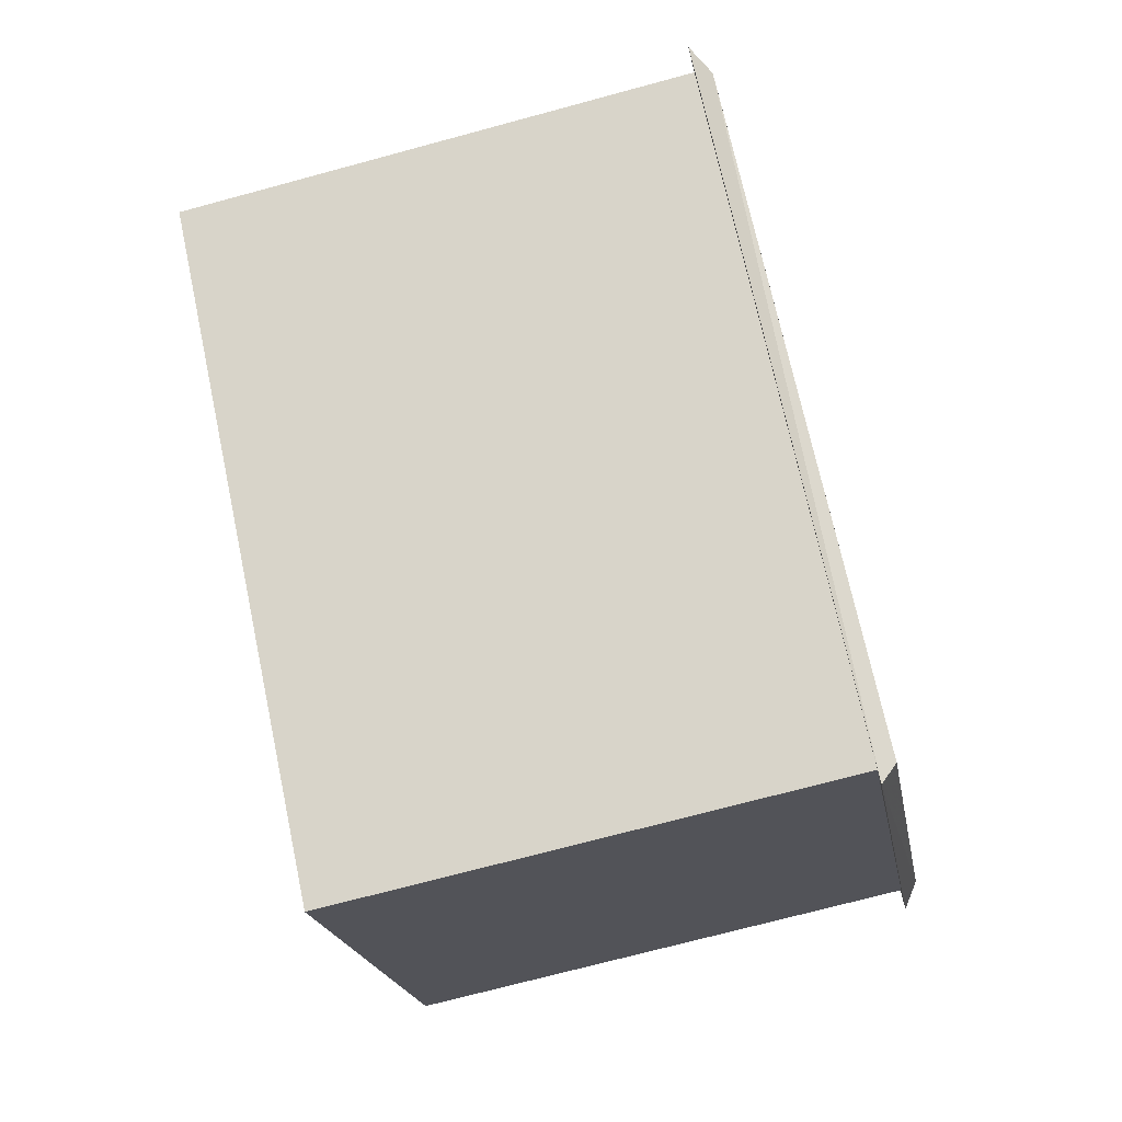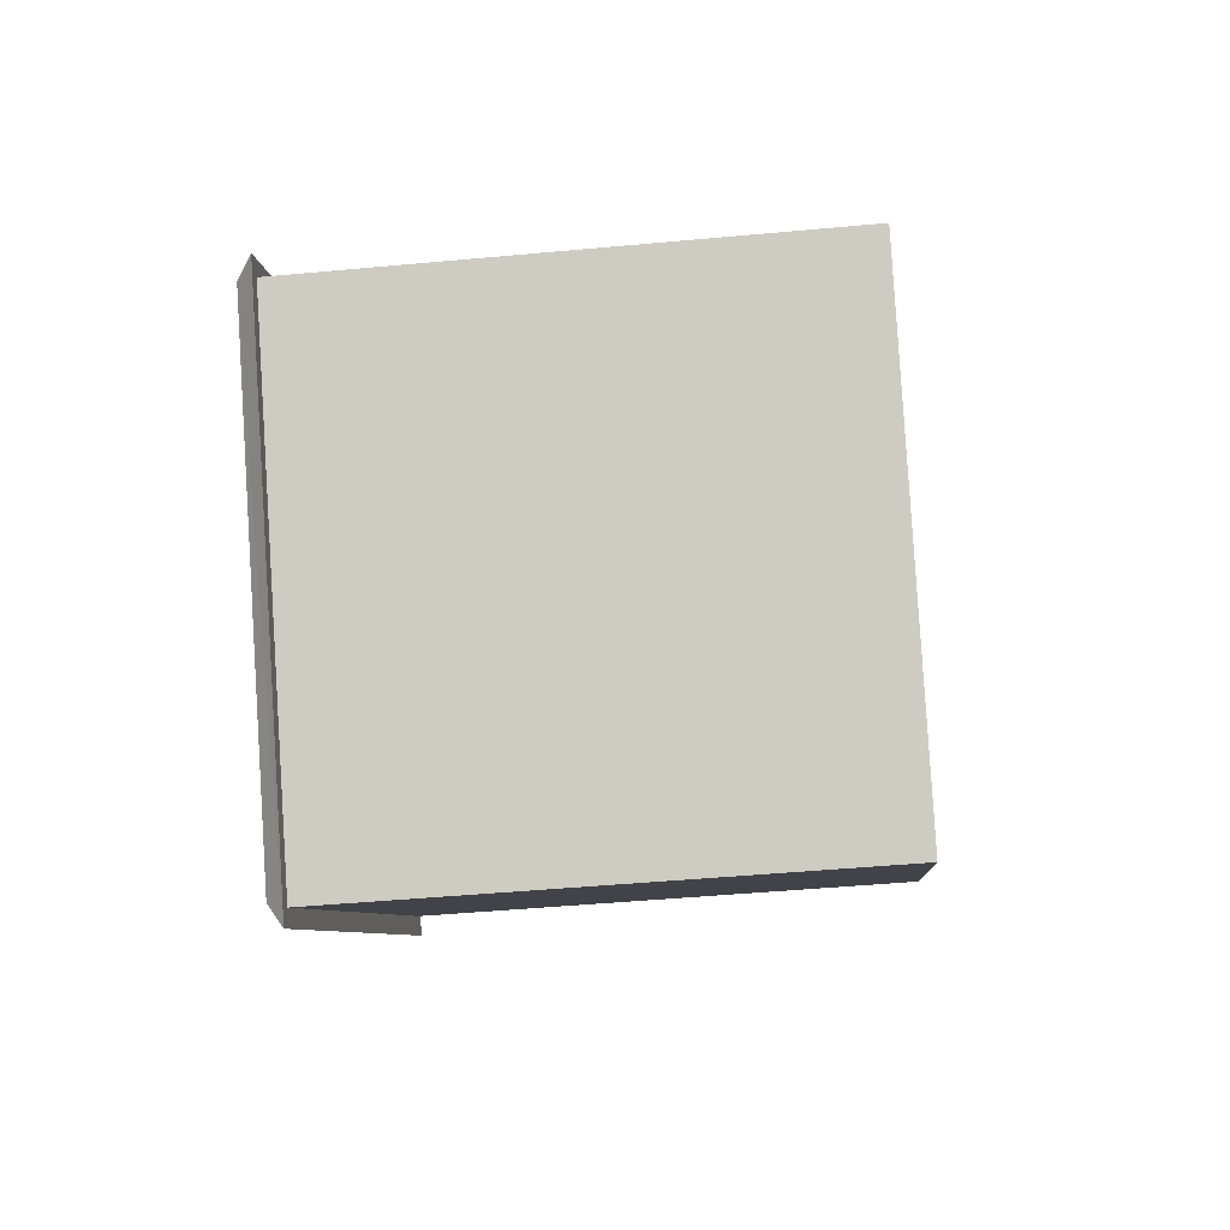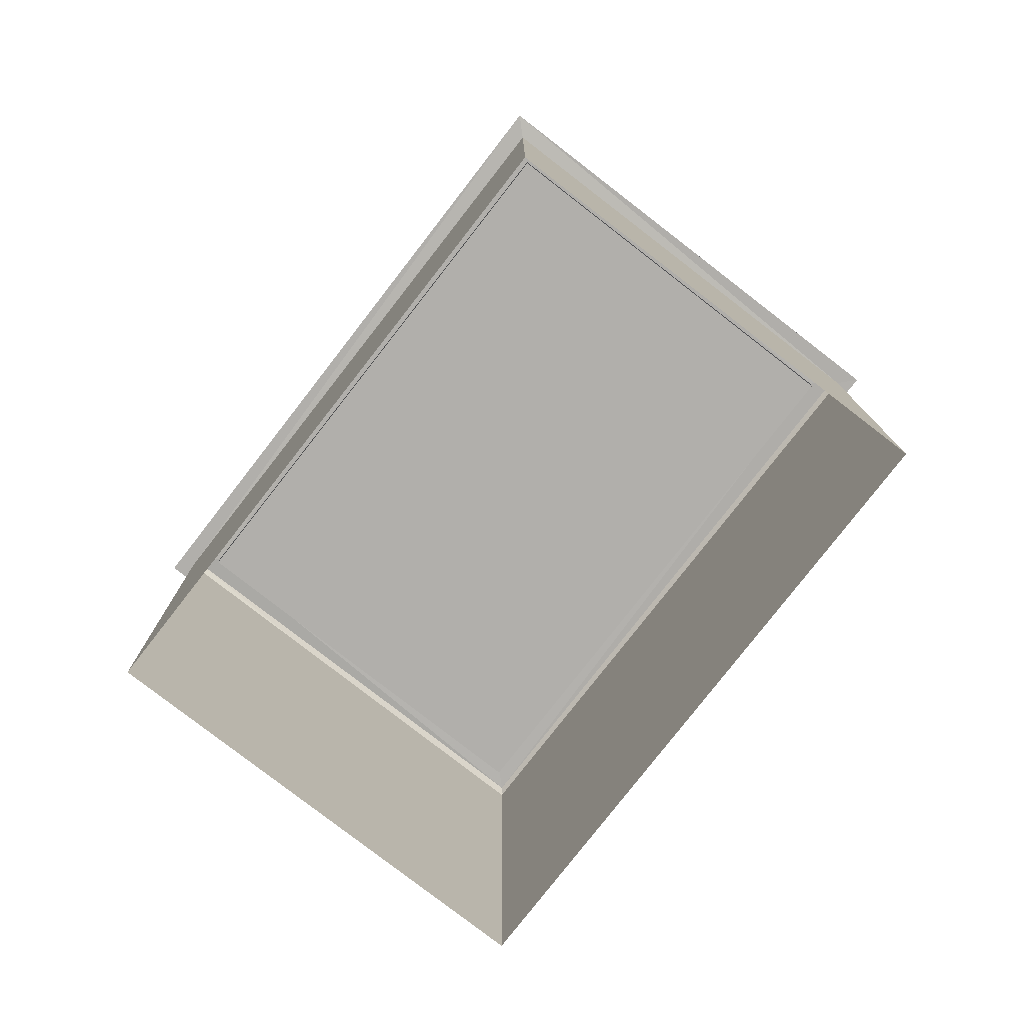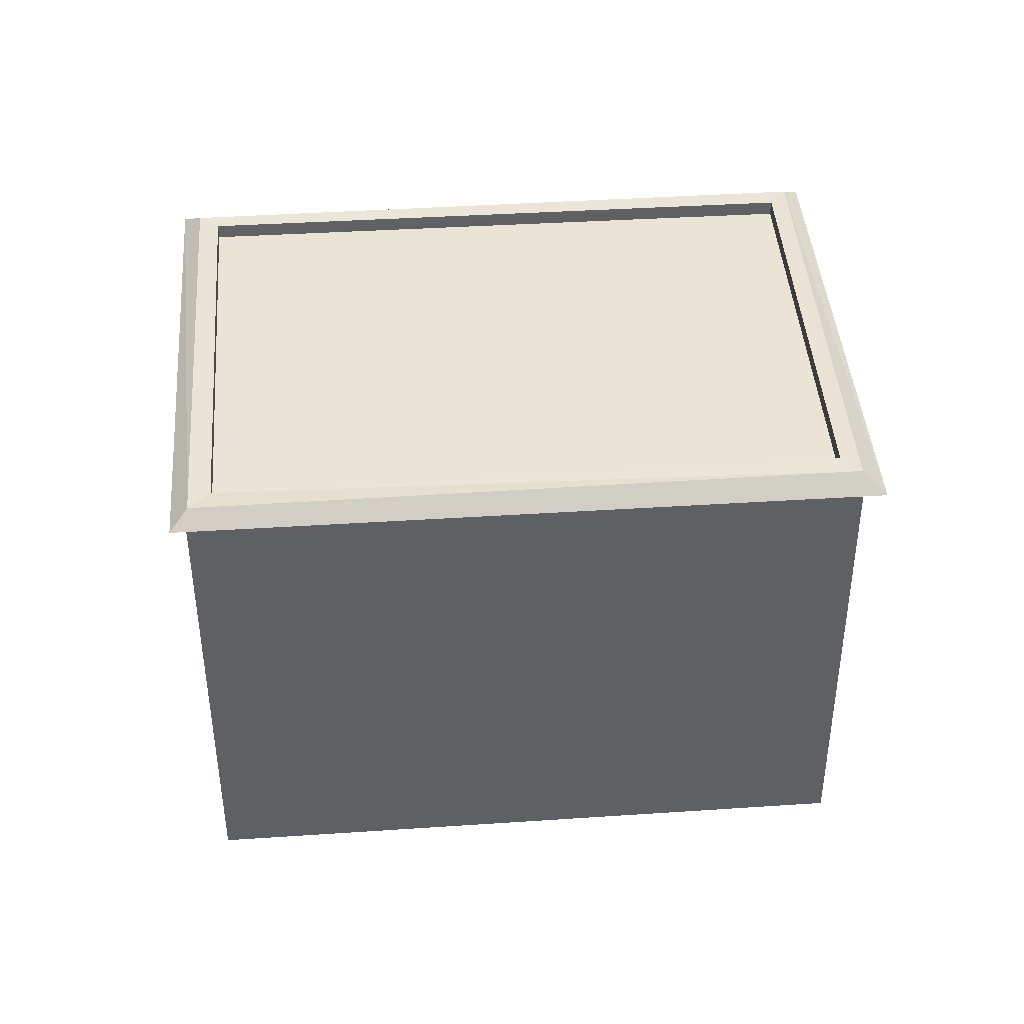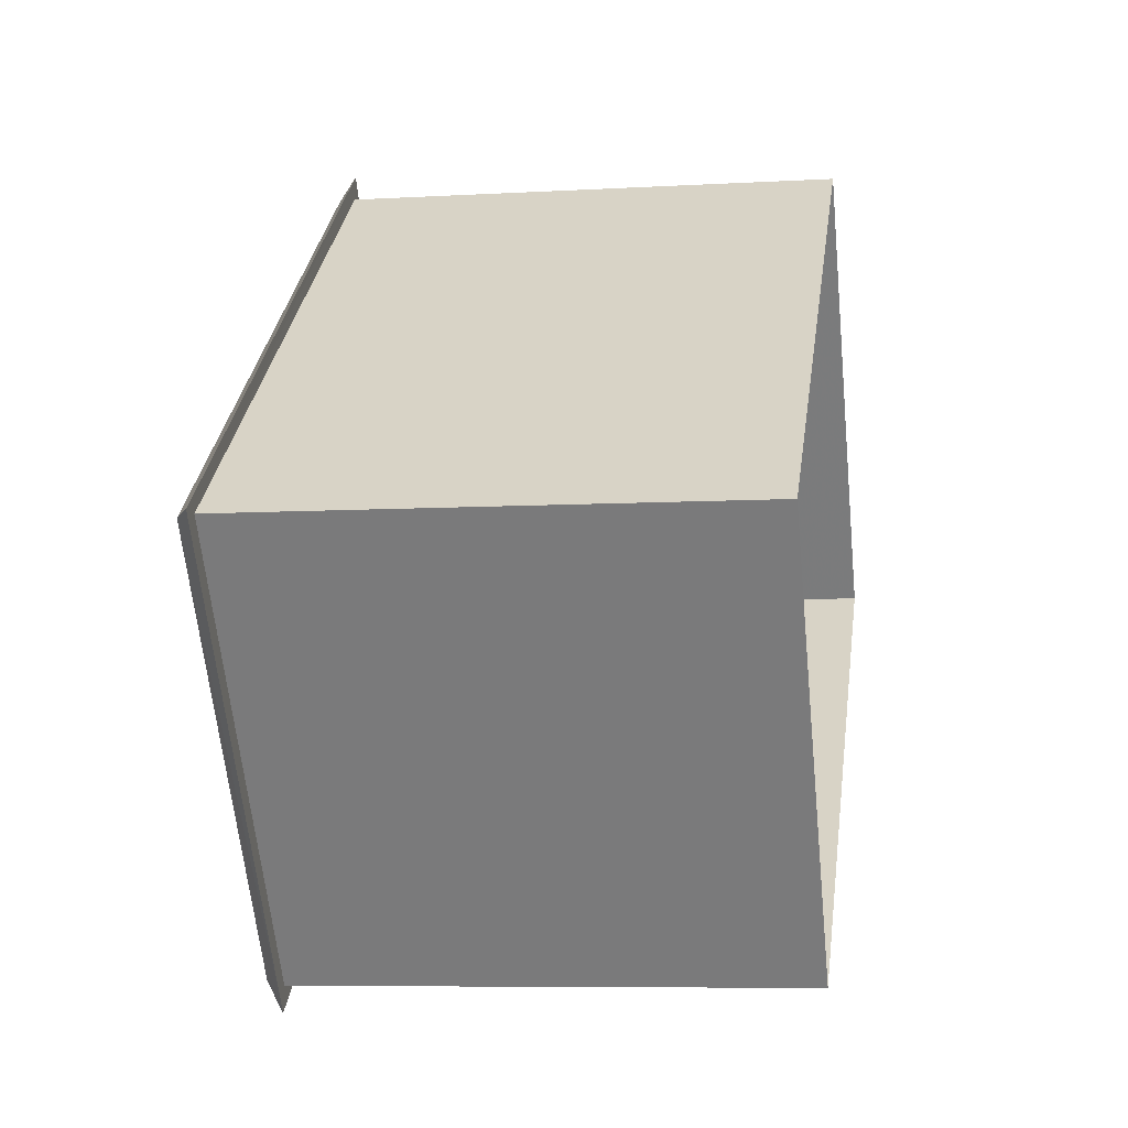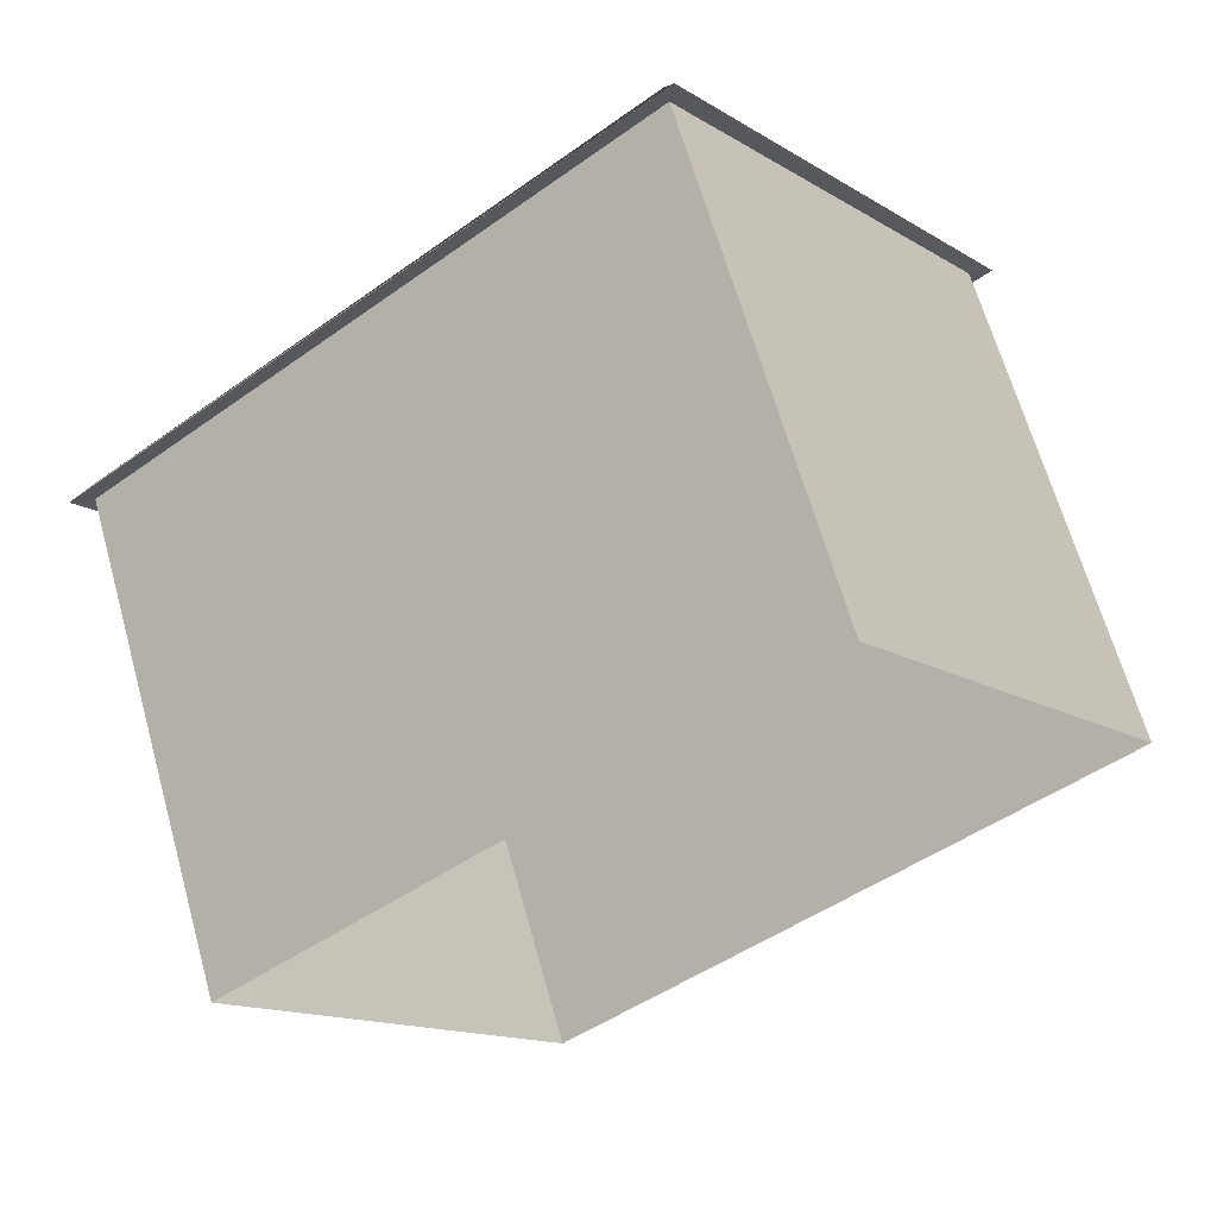
<metadata>
{"format":"obj","ext":"obj","renderer":"f3d","projection":"perspective","resolution":1024,"background":"white","views":[{"elev":-72.2,"azim":-74.9,"up":"+Y"},{"elev":-44.2,"azim":95.9,"up":"+Y"},{"elev":-78.3,"azim":-165.3,"up":"+Z"},{"elev":42.9,"azim":138.1,"up":"+Z"},{"elev":-7.3,"azim":99.3,"up":"+Y"},{"elev":64.8,"azim":164.3,"up":"+Y"}]}
</metadata>
<code>
v 1.197e+05 7.864e+05 23.72
v 1.197e+05 7.864e+05 23.71
v 1.196e+05 7.864e+05 23.72
v 1.197e+05 7.864e+05 23.71
v 1.196e+05 7.864e+05 31.32
v 1.197e+05 7.864e+05 31.31
v 1.196e+05 7.864e+05 31.32
v 1.197e+05 7.864e+05 31.31
v 1.197e+05 7.864e+05 31.31
v 1.197e+05 7.864e+05 31.31
v 1.197e+05 7.864e+05 31.31
v 1.197e+05 7.864e+05 31.31
v 1.197e+05 7.864e+05 31.31
v 1.196e+05 7.864e+05 31.32
v 1.197e+05 7.864e+05 31.31
v 1.197e+05 7.864e+05 31.31
v 1.196e+05 7.864e+05 31.57
v 1.196e+05 7.864e+05 31.57
v 1.197e+05 7.864e+05 31.56
v 1.197e+05 7.864e+05 31.56
v 1.197e+05 7.864e+05 31.56
v 1.197e+05 7.864e+05 31.56
v 1.197e+05 7.864e+05 31.56
v 1.197e+05 7.864e+05 31.56
f 1 2 3
f 1 4 2
f 5 6 7
f 5 8 6
f 7 9 5
f 10 11 6
f 8 10 6
f 9 11 10
f 5 9 12
f 12 9 10
f 13 14 15
f 16 13 15
f 17 18 19
f 20 17 19
f 19 21 22
f 23 18 17
f 23 22 21
f 19 22 20
f 24 23 17
f 22 23 24
f 20 16 15
f 20 22 16
f 17 15 14
f 17 20 15
f 17 14 13
f 24 17 13
f 24 13 16
f 22 24 16
f 21 6 11
f 21 19 6
f 18 7 6
f 19 18 6
f 18 9 7
f 18 23 9
f 21 11 9
f 23 21 9
f 5 1 3
f 5 12 1
f 12 4 1
f 12 10 4
f 8 2 4
f 10 8 4
f 5 3 2
f 8 5 2

</code>
